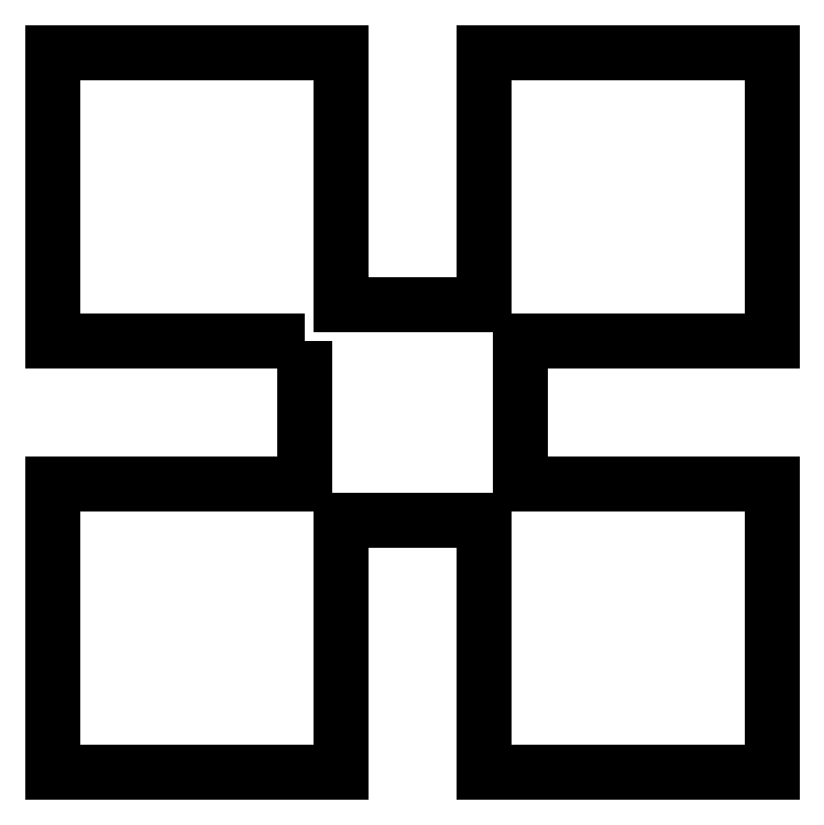
<metadata>
{"format":"dxf","ext":"dxf","renderer":"ezdxf+matplotlib","layout":"modelspace","background":"white","min_lineweight":24,"dpi":150}
</metadata>
<code>
0
SECTION
2
ENTITIES
0
LWPOLYLINE
8
0
90
20
70
1
43
0
10
-0.15
20
0.1
10
-0.5
20
0.1
10
-0.5
20
0.5
10
-0.1
20
0.5
10
-0.1
20
0.15
10
0.1
20
0.15
10
0.1
20
0.5
10
0.5
20
0.5
10
0.5
20
0.1
10
0.15
20
0.1
10
0.15
20
-0.1
10
0.5
20
-0.1
10
0.5
20
-0.5
10
0.1
20
-0.5
10
0.1
20
-0.15
10
-0.1
20
-0.15
10
-0.1
20
-0.5
10
-0.5
20
-0.5
10
-0.5
20
-0.1
10
-0.15
20
-0.1
0
LWPOLYLINE
8
0
90
20
70
1
43
0
10
-0.15
20
0.1
10
-0.5
20
0.1
10
-0.5
20
0.5
10
-0.1
20
0.5
10
-0.1
20
0.15
10
0.1
20
0.15
10
0.1
20
0.5
10
0.5
20
0.5
10
0.5
20
0.1
10
0.15
20
0.1
10
0.15
20
-0.1
10
0.5
20
-0.1
10
0.5
20
-0.5
10
0.1
20
-0.5
10
0.1
20
-0.15
10
-0.1
20
-0.15
10
-0.1
20
-0.5
10
-0.5
20
-0.5
10
-0.5
20
-0.1
10
-0.15
20
-0.1
0
ENDSEC
0
EOF

</code>
